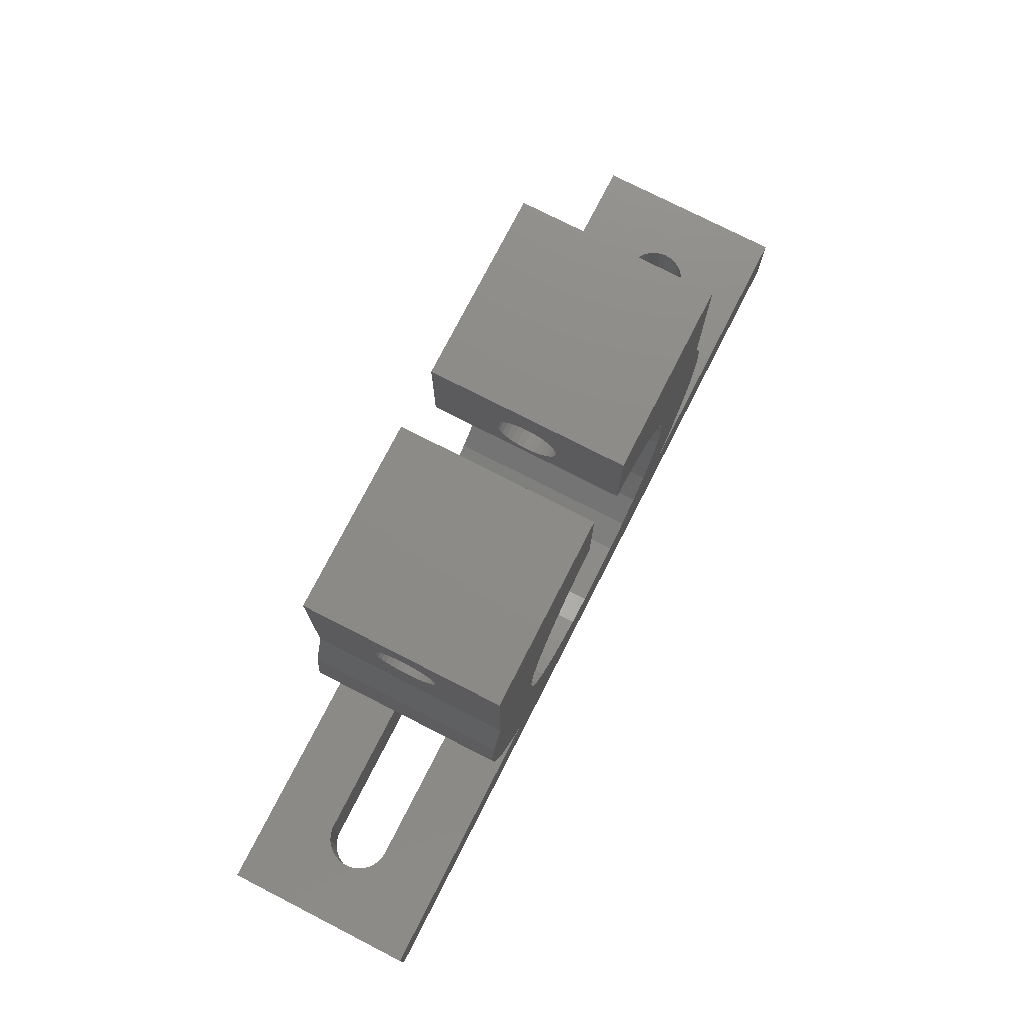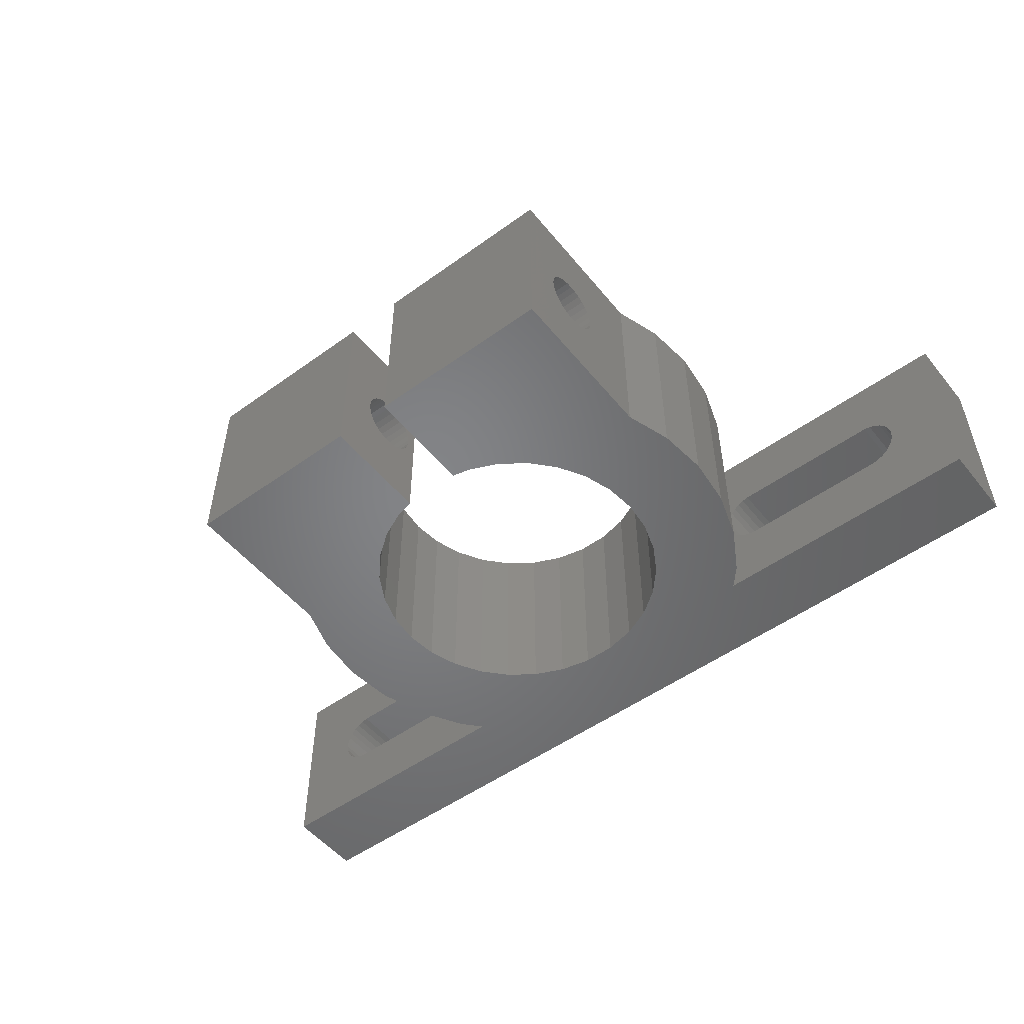
<metadata>
{"format":"stl","ext":"stl","renderer":"f3d","projection":"perspective","resolution":1024,"background":"white","views":[{"elev":75.9,"azim":-62.9,"up":"+Z"},{"elev":-51.8,"azim":38.0,"up":"+Y"}]}
</metadata>
<code>
# stl→obj: 378 verts, 768 faces
v -23 -5 -10
v -23 5 -10
v -23 -5 -14
v -23 5 -14
v -18.42 -1.591 -10
v -8.856 -5 -10
v -8.856 -2.465e-15 -10
v -9.15 -2.465e-15 -10
v -9.185 -0.3327 -10
v -9.288 -0.6508 -10
v -9.456 -0.9405 -10
v -9.679 -1.189 -10
v -9.95 -1.386 -10
v -10.26 -1.522 -10
v -10.58 -1.591 -10
v -18.74 -1.522 -10
v -19.05 -1.386 -10
v -19.32 -1.189 -10
v -19.54 -0.9405 -10
v -19.82 -0.3327 -10
v -19.85 -1.598e-15 -10
v -19.71 -0.6508 -10
v -19.82 0.3327 -10
v -19.71 0.6508 -10
v -19.54 0.9405 -10
v -19.32 1.189 -10
v -19.05 1.386 -10
v -18.74 1.522 -10
v -18.42 1.591 -10
v -12.55 2.685 -10
v -13.18 1.591 -10
v -9.45 2.685 -10
v -8.856 5 -10
v -8.856 1.656 -10
v 8.856 -5 -10
v 23 -5 -14
v -2.349 -5 -9.228
v -3.8 -5 -8.582
v -9.708 -5 -9.053
v 0.7944 -5 -9.558
v 23 -5 -10
v -0.7944 -5 -9.558
v 6.149 -5 -6.467
v 5.085 -5 -7.648
v 10.96 -5 -6.881
v -7.434 -5 -3.58
v -7.6 -5 -2
v -11.74 -5 -4.495
v -11.74 -5 0.4949
v -12 -5 -2
v -6.149 -5 2.467
v 6.149 -5 2.467
v 6.943 -5 1.091
v 11 -5 2.766
v 11 -5 11
v 1.5 -5 11
v 1.5 -5 5.408
v -10.96 -5 -6.881
v -6.943 -5 -5.091
v 2.349 -5 5.228
v -7.434 -5 -0.4199
v 3.8 -5 4.582
v 5.085 -5 3.648
v -3.8 -5 4.582
v -5.085 -5 3.648
v 11.74 -5 0.4949
v -5.085 -5 -7.648
v 7.434 -5 -0.4199
v 12 -5 -2
v 7.6 -5 -2
v -1.5 -5 11
v 11.74 -5 -4.495
v 7.434 -5 -3.58
v 2.349 -5 -9.228
v 9.708 -5 -9.053
v 6.943 -5 -5.091
v -6.149 -5 -6.467
v 3.8 -5 -8.582
v -6.943 -5 1.091
v -11 -5 11
v -11 -5 2.766
v -2.349 -5 5.228
v -1.5 -5 5.408
v -10.26 1.522 -14
v 10.58 1.591 -14
v 23 5 -14
v -19.85 -2.578e-15 -14
v -19.82 -0.3327 -14
v -19.71 -0.6508 -14
v -19.54 -0.9405 -14
v -19.32 -1.189 -14
v -19.05 -1.386 -14
v -18.74 -1.522 -14
v -18.42 -1.591 -14
v -10.26 -1.522 -14
v -10.58 -1.591 -14
v -9.95 -1.386 -14
v -9.456 -0.9405 -14
v -9.679 -1.189 -14
v 18.42 -1.591 -14
v 10.58 -1.591 -14
v -18.42 1.591 -14
v -10.58 1.591 -14
v -9.288 -0.6508 -14
v -9.185 -0.3327 -14
v -9.15 -2.578e-15 -14
v -9.185 0.3327 -14
v -9.288 0.6508 -14
v -9.456 0.9405 -14
v -9.679 1.189 -14
v -9.95 1.386 -14
v -18.74 1.522 -14
v -19.05 1.386 -14
v -19.32 1.189 -14
v -19.54 0.9405 -14
v -19.71 0.6508 -14
v -19.82 0.3327 -14
v 9.185 -0.3327 -14
v 9.15 -2.578e-15 -14
v 9.288 -0.6508 -14
v 9.456 -0.9405 -14
v 9.679 -1.189 -14
v 9.95 -1.386 -14
v 10.26 -1.522 -14
v 19.82 -0.3327 -14
v 19.71 -0.6508 -14
v 18.74 -1.522 -14
v 19.05 -1.386 -14
v 19.32 -1.189 -14
v 19.54 -0.9405 -14
v 19.85 -2.578e-15 -14
v 19.82 0.3327 -14
v 19.71 0.6508 -14
v 18.42 1.591 -14
v 19.54 0.9405 -14
v 19.32 1.189 -14
v 19.05 1.386 -14
v 18.74 1.522 -14
v 10.26 1.522 -14
v 9.95 1.386 -14
v 9.679 1.189 -14
v 9.456 0.9405 -14
v 9.288 0.6508 -14
v 9.185 0.3327 -14
v -11.74 5 -4.495
v -10.96 5 -6.881
v -9.708 5 -9.053
v -12 5 -2
v -11.74 5 0.4949
v -11 5 2.766
v -7.434 5 -0.4199
v -11 5 11
v -1.5 5 5.408
v -2.349 5 5.228
v -1.5 5 11
v -7.434 5 -3.58
v -7.6 5 -2
v -3.8 5 4.582
v -5.085 5 3.648
v -6.943 5 -5.091
v -6.149 5 2.467
v -6.943 5 1.091
v -3.8 5 -8.582
v -5.085 5 -7.648
v -6.149 5 -6.467
v -2.349 5 -9.228
v -0.7944 5 -9.558
v 0.7944 5 -9.558
v 9.708 5 -9.053
v 1.5 5 11
v 6.149 5 2.467
v 5.085 5 3.648
v 7.6 5 -2
v 11 5 11
v 7.434 5 -3.58
v 7.434 5 -0.4199
v 3.8 5 4.582
v 2.349 5 5.228
v 6.943 5 1.091
v 11 5 2.766
v 6.943 5 -5.091
v 11.74 5 0.4949
v 6.149 5 -6.467
v 12 5 -2
v 5.085 5 -7.648
v 11.74 5 -4.495
v 3.8 5 -8.582
v 10.96 5 -6.881
v 2.349 5 -9.228
v 8.856 5 -10
v 23 5 -10
v 1.5 5 5.408
v -9.708 2.685 -9.053
v -9.45 2.685 -9.34
v -7.9 -2.465e-15 -10
v -7.9 -1.852e-15 -7.5
v -9.45 2.685 -7.5
v -10.58 1.591 -10
v -9.15 -1.598e-15 -10
v -10.26 1.522 -10
v -9.95 1.386 -10
v -9.456 0.9405 -10
v -9.679 1.189 -10
v -9.288 0.6508 -10
v -9.185 0.3327 -10
v -8.856 -1.656 -10
v -9.708 -2.685 -9.053
v -9.45 -2.685 -9.34
v -10.61 -2.685 -7.5
v -10.61 2.685 -7.5
v -11 1.294 6.56
v -11 0.1672 9.091
v -11 1.294 8.44
v -11 1.462 8.151
v -11 -0.1672 9.091
v -11 -0.4944 9.022
v -11 -0.8 8.886
v -11 -1.071 8.689
v -11 -1.294 8.44
v -11 -1.462 8.151
v -11 -1.6 7.5
v -11 -1.565 7.833
v -11 -1.565 7.167
v -11 -1.462 6.849
v -11 -0.8 6.114
v -11 -1.071 6.311
v -11 1.071 8.689
v -11 -1.294 6.56
v -11 1.462 6.849
v -11 -0.4944 5.978
v -11 1.565 7.833
v -11 -0.1672 5.909
v -11 1.6 7.5
v -11 0.1672 5.909
v -11 0.4944 5.978
v -11 1.565 7.167
v -11 0.8 6.114
v -11 1.071 6.311
v -11 0.8 8.886
v -11 0.4944 9.022
v -1.5 1.071 8.689
v -1.5 0.1672 9.091
v -1.5 0.4944 9.022
v -1.5 0.8 8.886
v -1.5 1.294 8.44
v -1.5 1.462 8.151
v -1.5 1.565 7.833
v -1.5 1.6 7.5
v -1.5 1.565 7.167
v -1.5 1.462 6.849
v -1.5 1.294 6.56
v -1.5 -1.071 6.311
v -1.5 -1.294 6.56
v -1.5 1.071 6.311
v -1.5 0.8 6.114
v -1.5 0.4944 5.978
v -1.5 -0.4944 5.978
v -1.5 -0.8 6.114
v -1.5 0.1672 5.909
v -1.5 -0.1672 5.909
v -1.5 -1.462 6.849
v -1.5 -1.565 7.167
v -1.5 -1.6 7.5
v -1.5 -1.565 7.833
v -1.5 -1.462 8.151
v -1.5 -1.294 8.44
v -1.5 -1.071 8.689
v -1.5 -0.8 8.886
v -1.5 -0.4944 9.022
v -1.5 -0.1672 9.091
v 1.5 0.4944 5.978
v 1.5 0.1672 5.909
v 1.5 -1.071 8.689
v 1.5 -1.565 7.167
v 1.5 -1.6 7.5
v 1.5 -0.1672 9.091
v 1.5 -1.565 7.833
v 1.5 -1.462 8.151
v 1.5 -0.4944 9.022
v 1.5 -1.294 8.44
v 1.5 -0.8 8.886
v 1.5 -1.462 6.849
v 1.5 -1.294 6.56
v 1.5 -1.071 6.311
v 1.5 -0.8 6.114
v 1.5 -0.4944 5.978
v 1.5 -0.1672 5.909
v 1.5 0.8 6.114
v 1.5 1.071 6.311
v 1.5 1.294 6.56
v 1.5 0.8 8.886
v 1.5 1.071 8.689
v 1.5 1.462 6.849
v 1.5 1.565 7.167
v 1.5 1.6 7.5
v 1.5 1.565 7.833
v 1.5 1.462 8.151
v 1.5 1.294 8.44
v 1.5 0.4944 9.022
v 1.5 0.1672 9.091
v 11 -1.6 7.5
v 11 0.8 6.114
v 11 0.4944 5.978
v 11 -0.1672 9.091
v 11 -1.565 7.167
v 11 0.1672 9.091
v 11 -1.462 6.849
v 11 0.4944 9.022
v 11 0.8 8.886
v 11 1.071 8.689
v 11 -1.071 6.311
v 11 -1.294 6.56
v 11 1.294 8.44
v 11 -0.4944 5.978
v 11 -0.8 6.114
v 11 1.462 8.151
v 11 1.565 7.833
v 11 1.6 7.5
v 11 1.565 7.167
v 11 -0.1672 5.909
v 11 1.462 6.849
v 11 0.1672 5.909
v 11 1.294 6.56
v 11 1.071 6.311
v 11 -1.565 7.833
v 11 -1.462 8.151
v 11 -1.294 8.44
v 11 -1.071 8.689
v 11 -0.8 8.886
v 11 -0.4944 9.022
v 9.708 -2.685 -9.053
v 10.61 2.685 -7.5
v 10.61 -2.685 -7.5
v 9.708 2.685 -9.053
v 8.856 -1.656 -10
v 8.856 -2.465e-15 -10
v 9.45 -2.685 -9.34
v 10.58 -1.591 -10
v 19.71 0.6508 -10
v 19.82 0.3327 -10
v 13.18 1.591 -10
v 18.42 1.591 -10
v 9.45 2.685 -10
v 8.856 1.656 -10
v 12.55 2.685 -10
v 18.42 -1.591 -10
v 19.82 -0.3327 -10
v 19.71 -0.6508 -10
v 18.74 1.522 -10
v 19.85 -1.598e-15 -10
v 19.05 1.386 -10
v 19.32 1.189 -10
v 19.54 0.9405 -10
v 19.54 -0.9405 -10
v 19.32 -1.189 -10
v 19.05 -1.386 -10
v 18.74 -1.522 -10
v 10.26 -1.522 -10
v 9.95 -1.386 -10
v 9.679 -1.189 -10
v 9.456 -0.9405 -10
v 9.288 -0.6508 -10
v 9.185 -0.3327 -10
v 9.15 -2.465e-15 -10
v 9.15 -1.598e-15 -10
v 9.185 0.3327 -10
v 9.288 0.6508 -10
v 9.456 0.9405 -10
v 9.679 1.189 -10
v 9.95 1.386 -10
v 10.26 1.522 -10
v 10.58 1.591 -10
v 9.45 2.685 -9.34
v -9.45 -2.685 -7.5
v 9.45 2.685 -7.5
v 9.45 -2.685 -7.5
v 7.9 -1.852e-15 -7.5
v 7.9 -2.465e-15 -10
f 1 2 3
f 3 2 4
f 5 1 6
f 7 8 6
f 8 9 6
f 9 10 6
f 10 11 6
f 11 12 6
f 12 13 6
f 13 14 6
f 14 15 6
f 16 1 5
f 17 1 16
f 18 1 17
f 19 1 18
f 2 1 19
f 20 21 2
f 2 19 22
f 21 23 2
f 23 24 2
f 22 20 2
f 2 24 25
f 2 25 26
f 2 26 27
f 2 27 28
f 2 28 29
f 30 2 31
f 32 2 30
f 33 2 32
f 33 32 34
f 15 5 6
f 29 31 2
f 6 1 3
f 35 6 36
f 36 6 3
f 37 38 39
f 40 6 35
f 41 35 36
f 40 42 6
f 43 44 45
f 46 47 48
f 49 50 51
f 52 53 54
f 55 56 57
f 48 58 59
f 54 55 60
f 50 47 61
f 54 60 62
f 48 59 46
f 54 62 63
f 64 49 65
f 54 63 52
f 66 54 53
f 58 38 67
f 66 53 68
f 69 66 70
f 64 71 49
f 72 69 73
f 74 40 75
f 72 73 76
f 45 72 43
f 75 45 44
f 77 59 58
f 75 44 78
f 57 60 55
f 75 78 74
f 75 40 35
f 58 67 77
f 70 73 69
f 68 70 66
f 50 48 47
f 50 61 79
f 49 51 65
f 71 80 81
f 81 49 71
f 58 39 38
f 79 51 50
f 76 43 72
f 82 71 64
f 39 42 37
f 39 6 42
f 83 71 82
f 84 4 36
f 85 4 86
f 3 4 87
f 3 87 88
f 3 88 89
f 3 89 90
f 3 90 91
f 3 91 92
f 3 92 93
f 3 93 94
f 3 94 36
f 95 36 96
f 97 36 95
f 98 36 99
f 97 99 36
f 100 36 101
f 102 4 103
f 98 104 36
f 104 105 36
f 105 106 36
f 106 107 36
f 107 108 36
f 108 109 36
f 109 110 36
f 110 111 36
f 103 4 84
f 111 84 36
f 112 4 102
f 113 4 112
f 114 4 113
f 115 4 114
f 116 4 115
f 117 4 116
f 87 4 117
f 118 4 119
f 120 4 118
f 121 4 120
f 122 4 121
f 123 4 122
f 124 4 123
f 36 4 124
f 36 124 101
f 125 86 126
f 36 100 127
f 36 127 128
f 36 128 129
f 36 129 130
f 36 130 86
f 130 126 86
f 131 86 125
f 132 86 131
f 133 86 132
f 85 86 134
f 133 135 86
f 135 136 86
f 136 137 86
f 137 138 86
f 138 134 86
f 139 4 85
f 140 4 139
f 141 4 140
f 142 4 141
f 143 4 142
f 144 4 143
f 119 4 144
f 96 36 94
f 2 33 4
f 145 33 146
f 33 147 146
f 148 33 145
f 149 33 148
f 150 33 149
f 151 33 152
f 33 150 152
f 153 154 155
f 156 33 157
f 155 158 152
f 158 159 152
f 160 33 156
f 159 161 152
f 161 162 152
f 157 33 151
f 162 151 152
f 163 33 164
f 33 165 164
f 4 33 163
f 4 163 166
f 166 167 4
f 167 168 4
f 168 169 4
f 170 171 172
f 173 174 175
f 176 174 173
f 170 177 178
f 170 172 177
f 171 170 179
f 179 170 174
f 179 174 176
f 175 174 180
f 175 180 181
f 181 180 182
f 181 182 183
f 183 182 184
f 183 184 185
f 185 184 186
f 185 186 187
f 187 186 188
f 187 188 189
f 189 188 169
f 189 169 168
f 4 169 190
f 4 190 191
f 4 191 86
f 158 155 154
f 165 33 160
f 170 178 192
f 193 147 194
f 194 147 33
f 194 33 34
f 34 32 195
f 34 195 194
f 195 196 194
f 196 197 194
f 102 103 198
f 31 102 198
f 29 102 31
f 112 102 29
f 28 112 29
f 113 112 28
f 27 113 28
f 114 113 27
f 26 114 27
f 115 114 26
f 25 115 26
f 116 115 25
f 24 116 25
f 117 116 24
f 23 117 24
f 87 117 23
f 21 87 23
f 20 88 87
f 21 20 87
f 22 89 88
f 20 22 88
f 19 90 89
f 22 19 89
f 18 91 90
f 19 18 90
f 92 91 17
f 17 91 18
f 93 92 16
f 16 92 17
f 94 93 5
f 5 93 16
f 96 94 15
f 15 94 5
f 95 96 14
f 14 96 15
f 97 95 13
f 13 95 14
f 99 97 12
f 12 97 13
f 98 99 11
f 11 99 12
f 104 98 10
f 10 98 11
f 105 104 9
f 9 104 10
f 199 106 8
f 8 106 105
f 8 105 9
f 32 200 201
f 202 195 203
f 203 195 201
f 198 200 32
f 204 7 202
f 205 7 204
f 199 7 205
f 7 195 202
f 8 7 199
f 206 195 7
f 195 32 201
f 32 30 198
f 31 198 30
f 39 207 6
f 6 207 208
f 6 208 206
f 206 7 6
f 207 39 209
f 193 146 147
f 210 146 193
f 58 146 209
f 58 209 39
f 209 146 210
f 48 145 58
f 58 145 146
f 50 148 48
f 48 148 145
f 50 49 148
f 148 49 149
f 49 81 149
f 149 81 150
f 211 152 150
f 80 152 212
f 213 152 214
f 80 212 215
f 80 215 216
f 80 216 217
f 80 217 218
f 80 218 219
f 80 219 81
f 219 220 81
f 221 81 222
f 223 81 221
f 224 81 223
f 225 81 226
f 227 152 213
f 224 228 81
f 228 226 81
f 229 152 211
f 81 225 150
f 225 230 150
f 214 152 231
f 230 232 150
f 231 152 233
f 232 234 150
f 234 235 150
f 233 152 236
f 235 237 150
f 236 152 229
f 237 238 150
f 238 211 150
f 239 152 227
f 240 152 239
f 212 152 240
f 222 81 220
f 152 80 71
f 155 152 71
f 241 153 155
f 71 242 155
f 242 243 155
f 243 244 155
f 245 153 241
f 246 153 245
f 247 153 246
f 248 153 247
f 249 153 248
f 250 153 249
f 251 153 250
f 252 253 83
f 254 153 251
f 255 153 254
f 256 153 255
f 257 258 83
f 259 153 256
f 83 153 259
f 258 252 83
f 83 259 260
f 253 261 83
f 261 262 83
f 262 263 83
f 264 265 83
f 71 83 265
f 71 265 266
f 71 266 267
f 71 267 268
f 71 268 269
f 71 270 242
f 71 269 270
f 263 264 83
f 244 241 155
f 260 257 83
f 153 83 154
f 154 83 82
f 154 82 158
f 158 82 64
f 158 64 159
f 159 64 65
f 161 159 65
f 51 161 65
f 162 161 51
f 79 162 51
f 151 162 79
f 61 151 79
f 157 151 61
f 47 157 61
f 46 156 157
f 47 46 157
f 59 160 156
f 46 59 156
f 77 165 160
f 59 77 160
f 67 164 165
f 77 67 165
f 38 163 164
f 67 38 164
f 37 166 163
f 38 37 163
f 42 167 166
f 37 42 166
f 40 168 167
f 42 40 167
f 74 189 168
f 40 74 168
f 78 187 189
f 74 78 189
f 44 185 187
f 78 44 187
f 183 185 43
f 43 185 44
f 181 183 76
f 76 183 43
f 175 181 73
f 73 181 76
f 173 175 70
f 70 175 73
f 173 70 176
f 176 70 68
f 176 68 179
f 179 68 53
f 179 53 171
f 171 53 52
f 171 52 172
f 172 52 63
f 172 63 177
f 177 63 62
f 177 62 178
f 178 62 60
f 178 60 192
f 192 60 57
f 271 192 272
f 273 57 56
f 274 57 275
f 170 276 56
f 277 57 278
f 276 279 56
f 278 57 280
f 279 281 56
f 281 273 56
f 275 57 277
f 282 57 274
f 283 57 282
f 284 57 283
f 285 57 284
f 286 57 285
f 287 57 286
f 192 57 287
f 192 287 272
f 288 192 271
f 289 192 288
f 290 192 289
f 291 170 292
f 192 290 170
f 290 293 170
f 293 294 170
f 294 295 170
f 295 296 170
f 296 297 170
f 297 298 170
f 298 292 170
f 299 170 291
f 170 299 300
f 170 300 276
f 280 57 273
f 170 56 55
f 174 170 55
f 301 55 54
f 302 303 54
f 174 55 304
f 305 301 54
f 174 304 306
f 307 305 54
f 174 306 308
f 174 308 309
f 174 309 310
f 311 312 54
f 174 310 313
f 314 315 54
f 174 313 316
f 180 174 317
f 315 311 54
f 180 317 318
f 180 318 319
f 320 314 54
f 180 319 321
f 322 320 54
f 180 321 323
f 303 322 54
f 180 323 324
f 180 302 54
f 180 324 302
f 325 55 301
f 326 55 325
f 327 55 326
f 328 55 327
f 329 55 328
f 330 55 329
f 304 55 330
f 312 307 54
f 316 317 174
f 180 54 66
f 182 180 66
f 182 66 69
f 184 182 69
f 69 72 186
f 184 69 186
f 72 45 188
f 186 72 188
f 45 75 331
f 332 45 333
f 333 45 331
f 188 45 332
f 169 332 334
f 188 332 169
f 335 35 336
f 75 35 335
f 331 75 337
f 335 337 75
f 338 35 41
f 339 340 41
f 341 342 191
f 190 343 191
f 190 344 343
f 343 345 191
f 346 338 41
f 347 348 41
f 191 342 349
f 350 347 41
f 191 349 351
f 340 350 41
f 191 351 352
f 191 353 41
f 191 352 353
f 353 339 41
f 348 354 41
f 354 355 41
f 355 356 41
f 356 357 41
f 357 346 41
f 358 35 338
f 359 35 358
f 360 35 359
f 361 35 360
f 336 35 361
f 336 361 362
f 345 341 191
f 362 363 336
f 363 364 336
f 191 41 36
f 86 191 36
f 103 84 200
f 198 103 200
f 84 111 201
f 200 84 201
f 111 110 203
f 201 111 203
f 109 202 110
f 110 202 203
f 108 204 109
f 109 204 202
f 107 205 108
f 108 205 204
f 106 199 107
f 107 199 205
f 364 363 118
f 365 364 119
f 119 364 118
f 119 144 366
f 365 119 366
f 144 143 367
f 366 144 367
f 143 142 368
f 367 143 368
f 142 141 369
f 368 142 369
f 141 140 370
f 369 141 370
f 140 139 371
f 370 140 371
f 139 85 372
f 371 139 372
f 85 134 342
f 341 85 342
f 341 372 85
f 134 138 349
f 342 134 349
f 138 137 351
f 349 138 351
f 137 136 352
f 351 137 352
f 135 353 136
f 136 353 352
f 133 339 135
f 135 339 353
f 132 340 133
f 133 340 339
f 131 350 132
f 132 350 340
f 131 125 350
f 350 125 347
f 125 126 347
f 347 126 348
f 126 130 348
f 348 130 354
f 130 129 354
f 354 129 355
f 129 128 355
f 355 128 356
f 128 127 356
f 356 127 357
f 127 100 357
f 357 100 346
f 100 101 346
f 346 101 338
f 101 124 338
f 338 124 358
f 124 123 358
f 358 123 359
f 123 122 359
f 359 122 360
f 360 122 121
f 361 360 121
f 361 121 120
f 362 361 120
f 362 120 118
f 363 362 118
f 373 344 190
f 334 373 169
f 169 373 190
f 193 194 197
f 210 193 197
f 197 196 210
f 210 196 374
f 210 374 209
f 195 206 196
f 196 206 208
f 196 208 374
f 208 207 374
f 374 207 209
f 243 242 240
f 240 242 212
f 242 270 212
f 212 270 215
f 244 243 239
f 239 243 240
f 241 244 227
f 227 244 239
f 213 245 241
f 227 213 241
f 214 246 245
f 213 214 245
f 231 247 246
f 214 231 246
f 233 248 247
f 231 233 247
f 236 249 248
f 233 236 248
f 229 250 249
f 236 229 249
f 211 251 250
f 229 211 250
f 238 254 251
f 211 238 251
f 237 255 254
f 238 237 254
f 235 256 255
f 237 235 255
f 234 259 256
f 235 234 256
f 260 259 234
f 232 260 234
f 257 260 232
f 230 257 232
f 258 257 230
f 225 258 230
f 252 258 225
f 226 252 225
f 252 226 253
f 253 226 228
f 253 228 261
f 261 228 224
f 261 224 262
f 262 224 223
f 262 223 263
f 263 223 221
f 263 221 264
f 264 221 222
f 264 222 265
f 265 222 220
f 265 220 266
f 266 220 219
f 266 219 267
f 267 219 218
f 267 218 268
f 268 218 217
f 268 217 269
f 269 217 216
f 269 216 270
f 270 216 215
f 306 304 300
f 300 304 276
f 330 279 304
f 304 279 276
f 308 306 299
f 299 306 300
f 309 308 291
f 291 308 299
f 310 309 292
f 292 309 291
f 298 313 310
f 292 298 310
f 297 316 313
f 298 297 313
f 296 317 316
f 297 296 316
f 295 318 317
f 296 295 317
f 294 319 318
f 295 294 318
f 293 321 319
f 294 293 319
f 290 323 321
f 293 290 321
f 289 324 323
f 290 289 323
f 288 302 324
f 289 288 324
f 271 303 302
f 288 271 302
f 272 322 303
f 271 272 303
f 320 322 272
f 287 320 272
f 314 320 287
f 286 314 287
f 315 314 286
f 285 315 286
f 311 315 285
f 284 311 285
f 311 284 312
f 312 284 283
f 312 283 307
f 307 283 282
f 307 282 305
f 305 282 274
f 305 274 301
f 301 274 275
f 301 275 325
f 325 275 277
f 325 277 326
f 326 277 278
f 326 278 327
f 327 278 280
f 327 280 328
f 328 280 273
f 328 273 329
f 329 273 281
f 329 281 330
f 330 281 279
f 373 334 332
f 375 373 332
f 332 333 375
f 375 333 376
f 375 376 377
f 331 337 333
f 333 337 376
f 376 337 335
f 377 376 378
f 378 376 335
f 365 336 364
f 366 336 365
f 368 343 336
f 335 336 378
f 367 336 366
f 368 336 367
f 369 343 368
f 370 343 369
f 371 345 370
f 372 345 371
f 341 345 372
f 345 343 370
f 343 378 336
f 378 343 344
f 373 378 344
f 375 378 373
f 377 378 375

</code>
